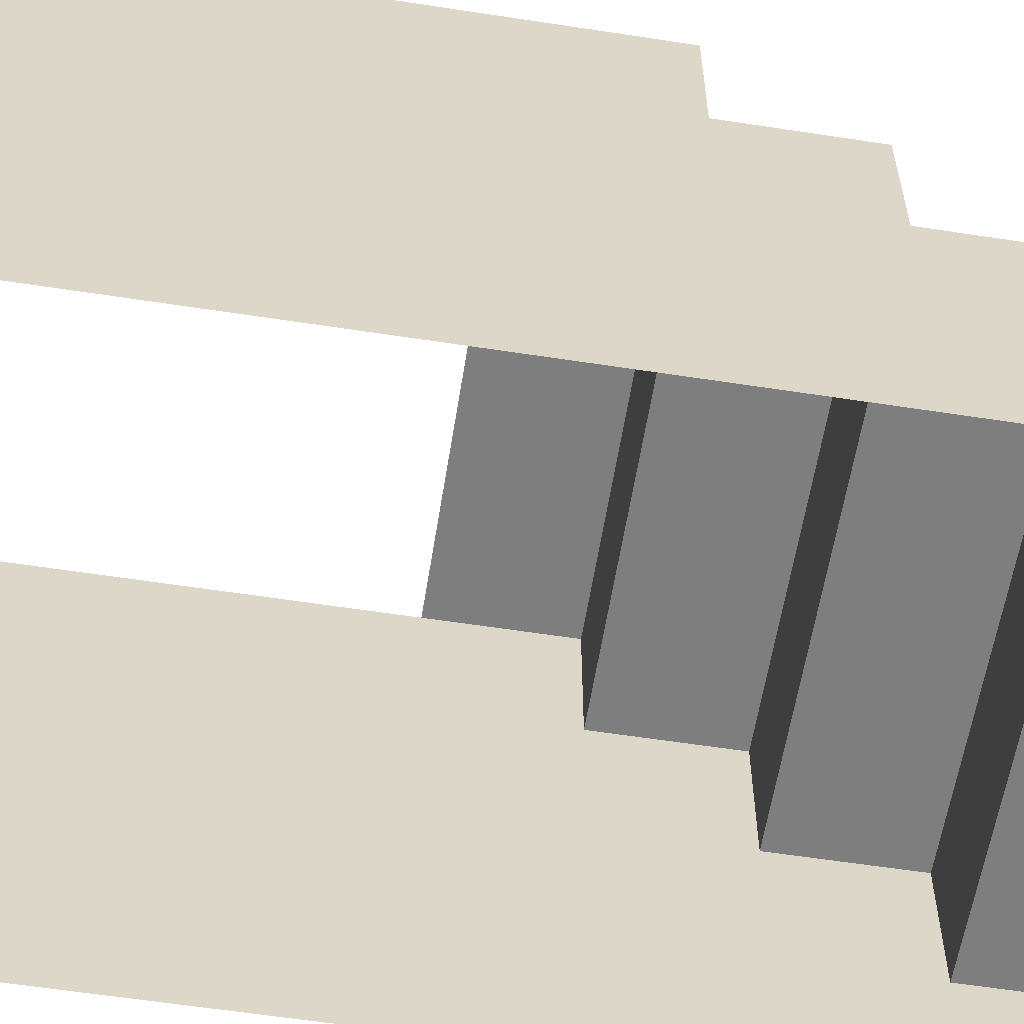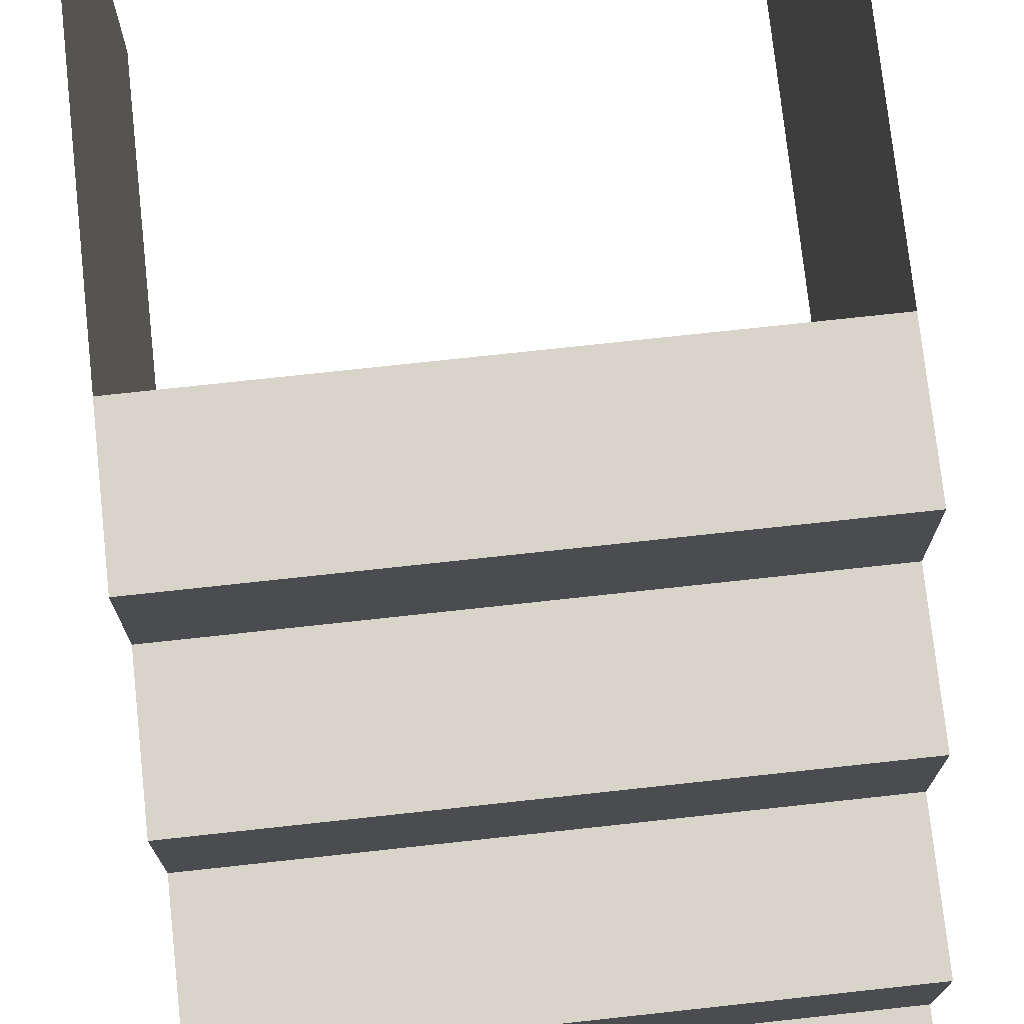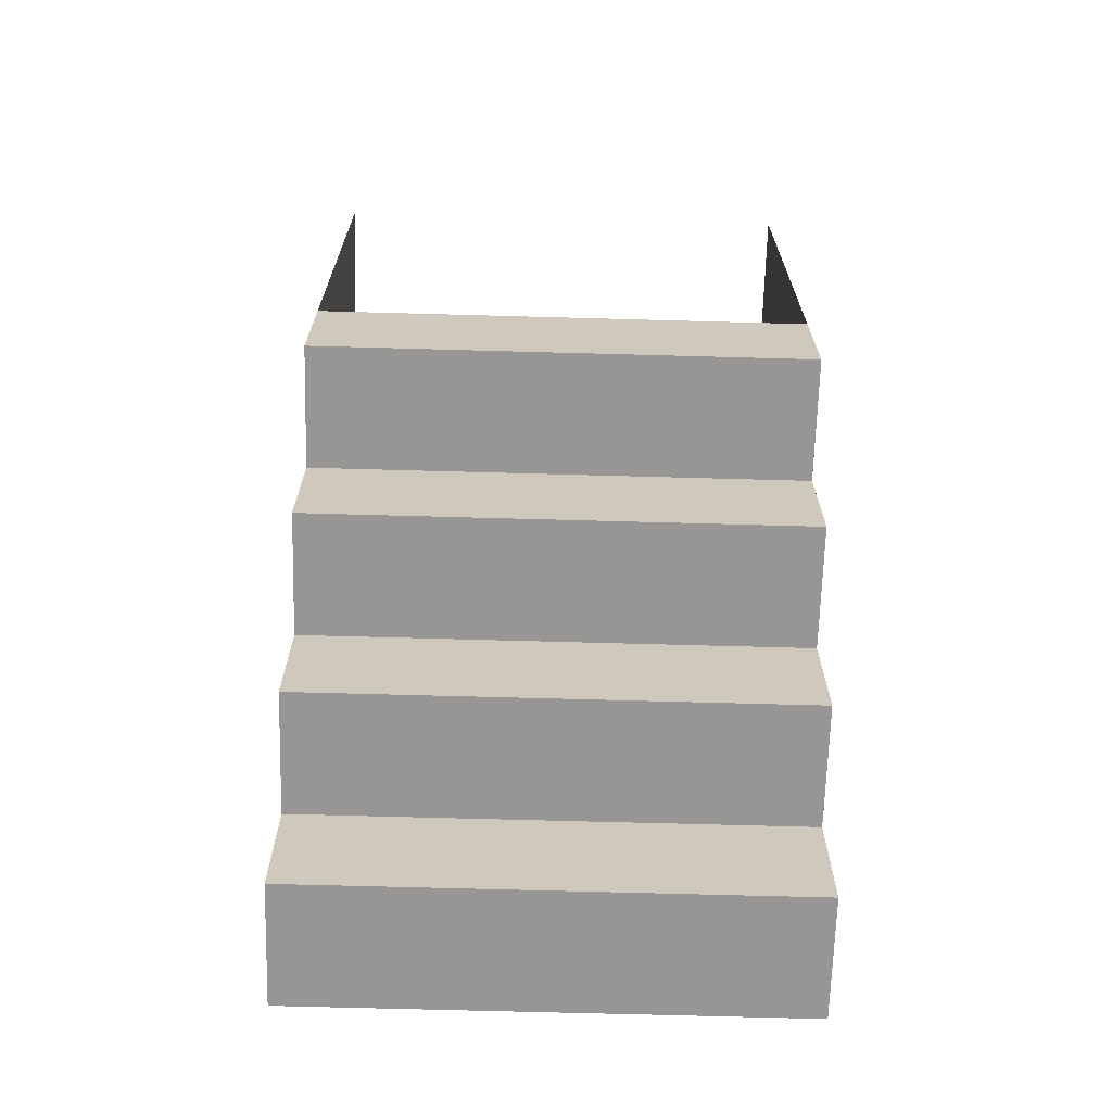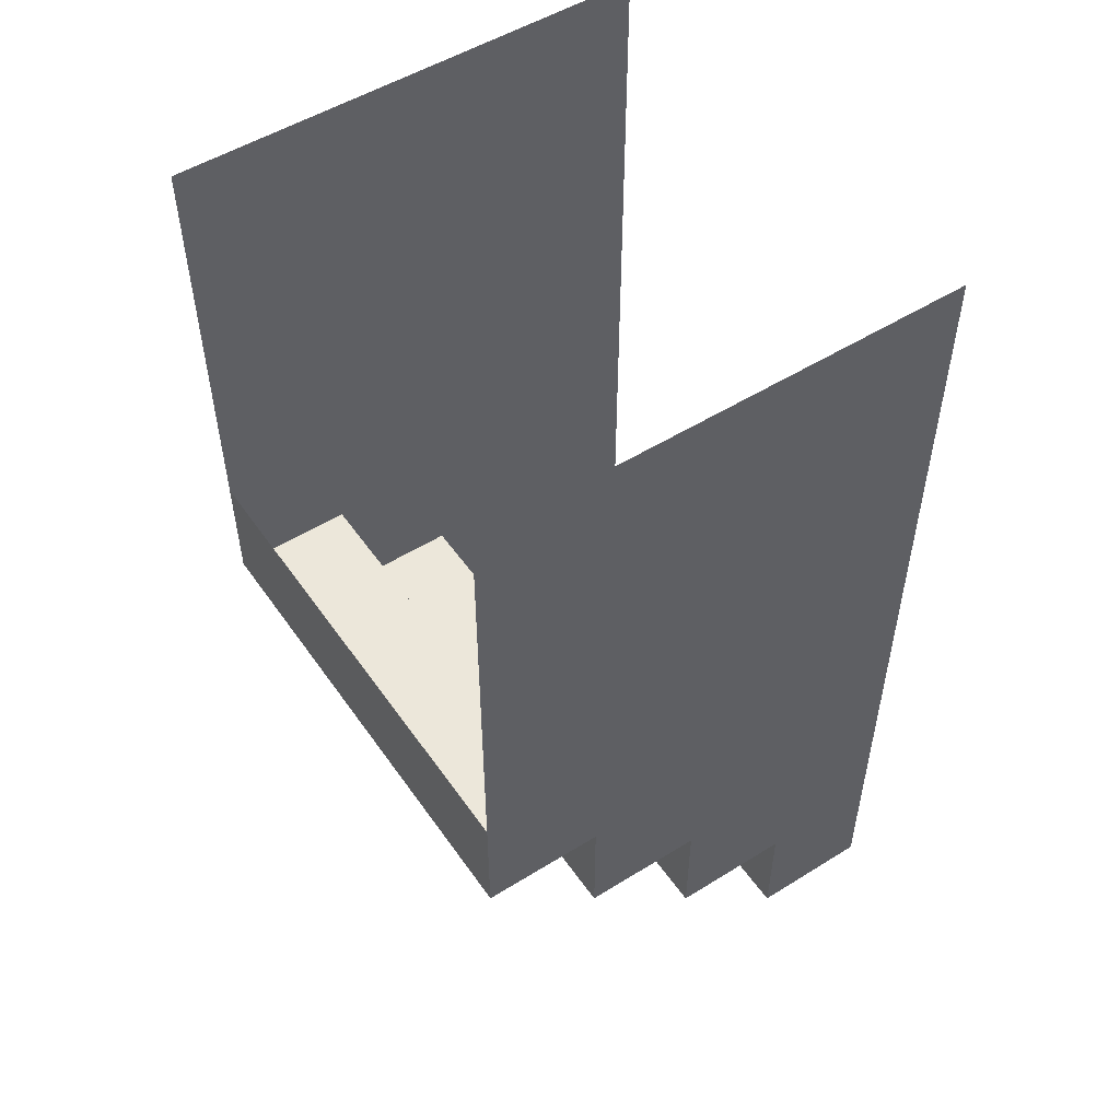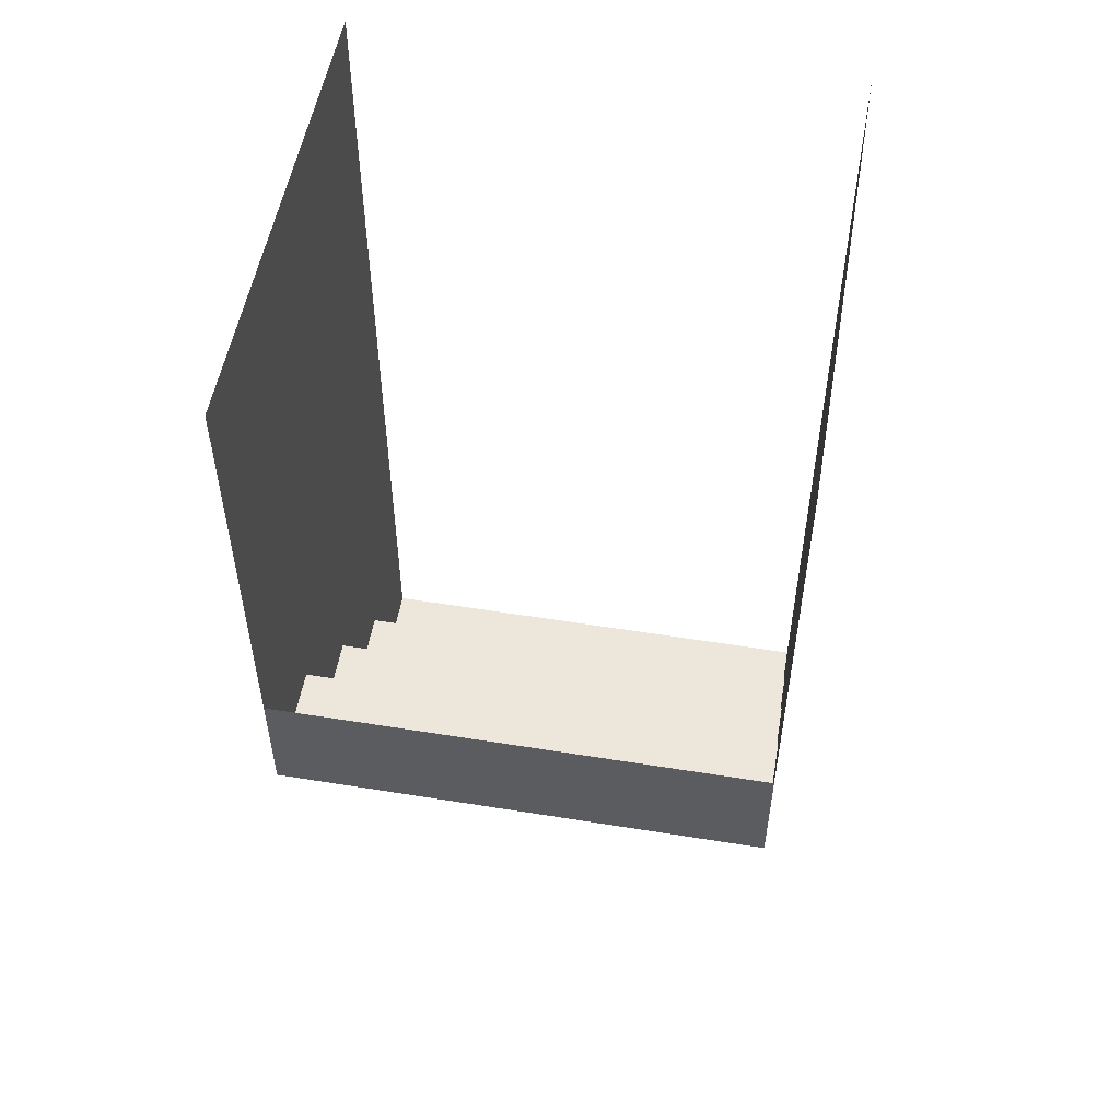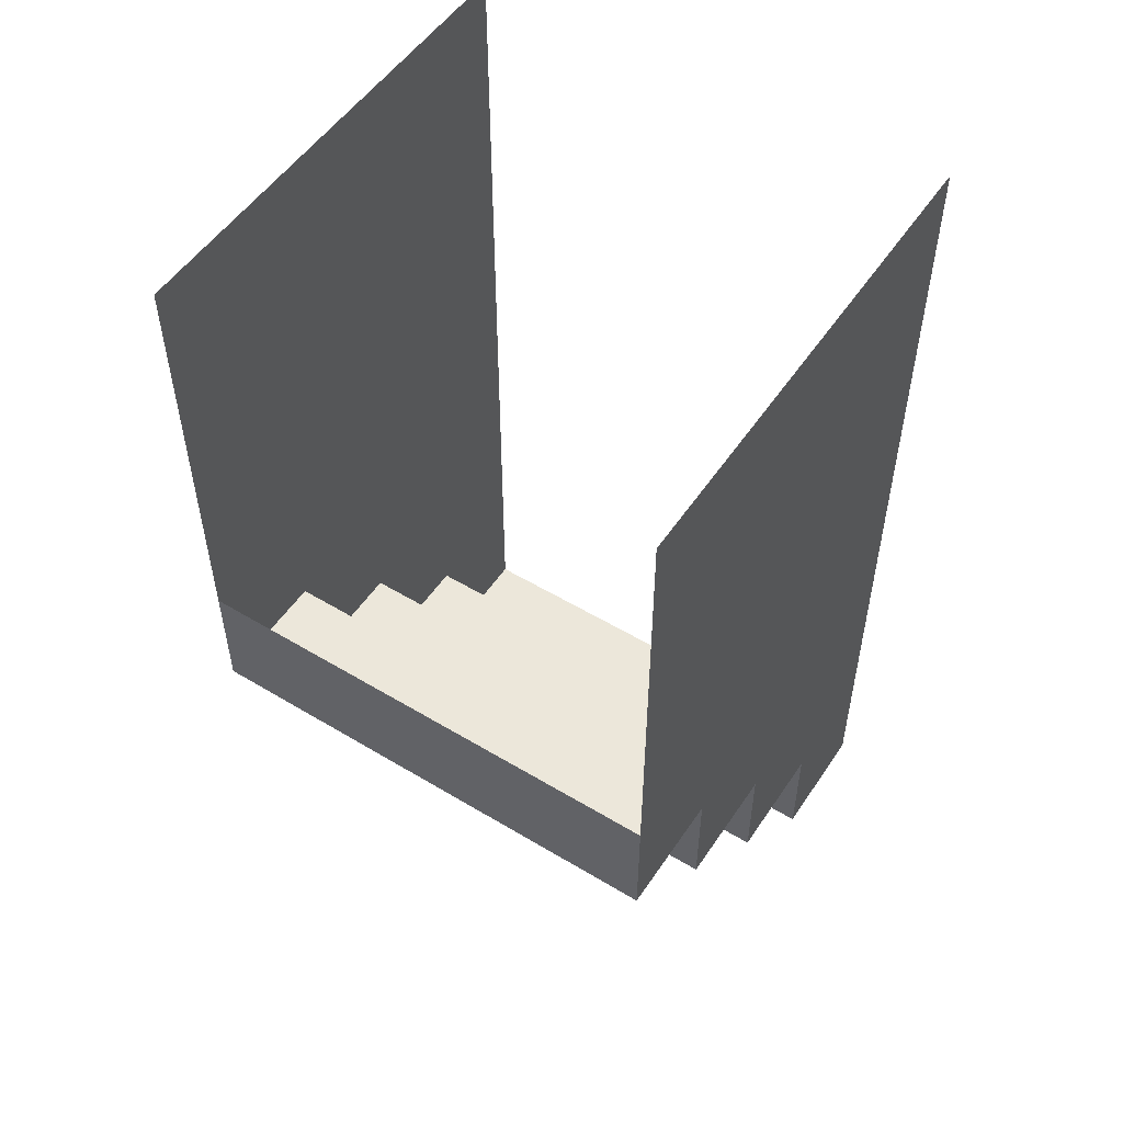
<metadata>
{"format":"obj","ext":"obj","renderer":"f3d","projection":"perspective","resolution":1024,"background":"white","views":[{"elev":-59.5,"azim":-99.0,"up":"+Z"},{"elev":74.8,"azim":-6.2,"up":"+Z"},{"elev":-68.0,"azim":-1.6,"up":"+Y"},{"elev":52.0,"azim":56.1,"up":"+Y"},{"elev":53.2,"azim":9.8,"up":"+Y"},{"elev":52.6,"azim":33.0,"up":"+Y"}]}
</metadata>
<code>
o object/4480
v -64 -240 -64
v 64 -240 -64
v 64 -240 -32
v -64 -240 -32
v -64 -208 -32
v -64 -112 -64
v -64 -176 0
v -64 -144 32
v -64 -112 64
v -64 0 64
v -64 0 -64
v 64 -208 0
v -64 -208 0
v 64 -176 0
v 64 -176 32
v -64 -176 32
v 64 -144 32
v 64 -144 64
v -64 -144 64
v 64 -112 64
v 64 -112 -64
v 64 0 64
v 64 0 -64
v 64 -208 -32
v -64 0 -192
v -64 -240 -192
v -64 0 192
v 64 0 192
v 64 -240 192
v 64 0 -192
v -64 -240 -64
v -64 -240 -64
f 1 2 3
f 1 3 4
f 1 4 5
f 1 5 6
f 6 5 7
f 6 7 8
f 6 8 9
f 6 9 10
f 6 10 11
f 5 12 13
f 5 13 7
f 7 13 14
f 7 14 15
f 7 15 16
f 7 16 8
f 8 16 17
f 8 17 18
f 8 18 19
f 8 19 9
f 9 19 20
f 20 19 18
f 20 18 17
f 20 17 21
f 20 21 22
f 22 21 23
f 5 24 12
f 12 24 14
f 12 14 13
f 4 3 24
f 4 24 5
f 16 15 17
f 17 15 14
f 17 14 21
f 21 14 24
f 21 24 2
f 2 24 3

</code>
